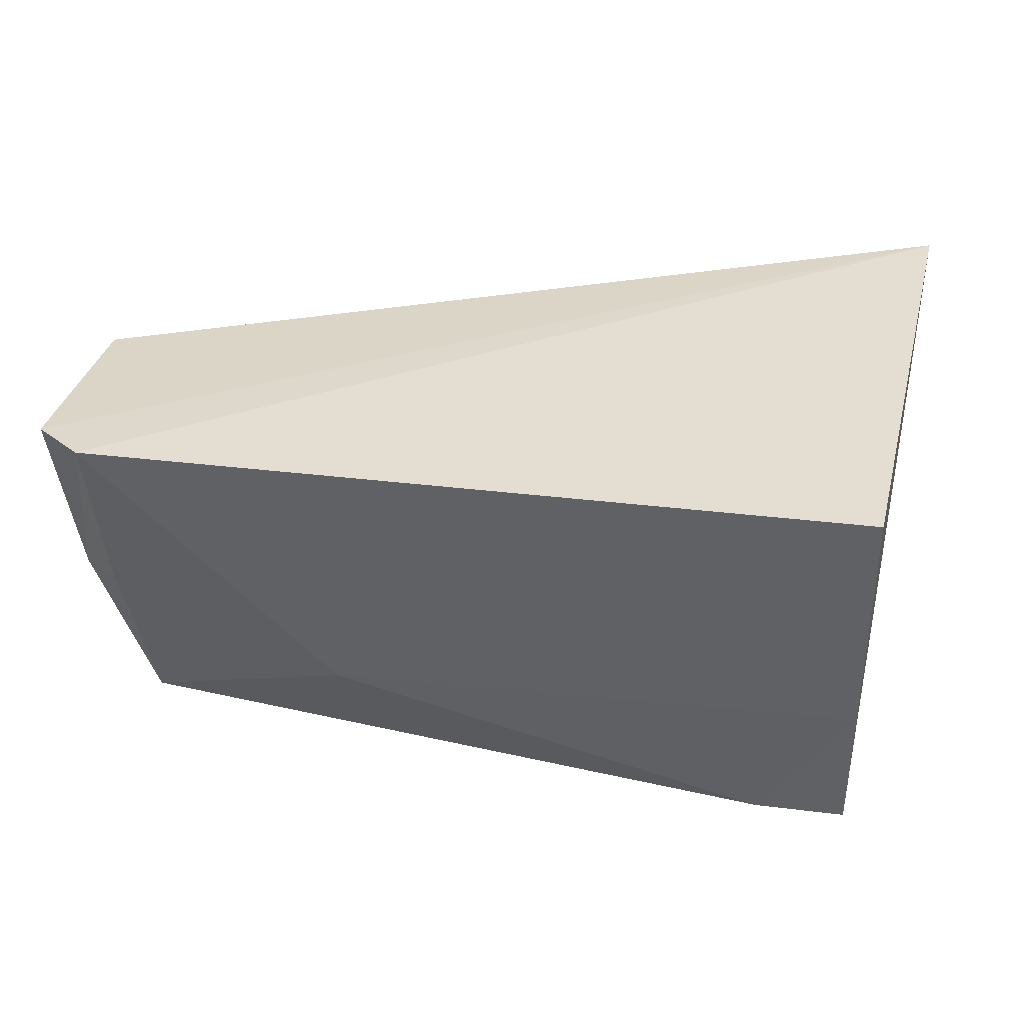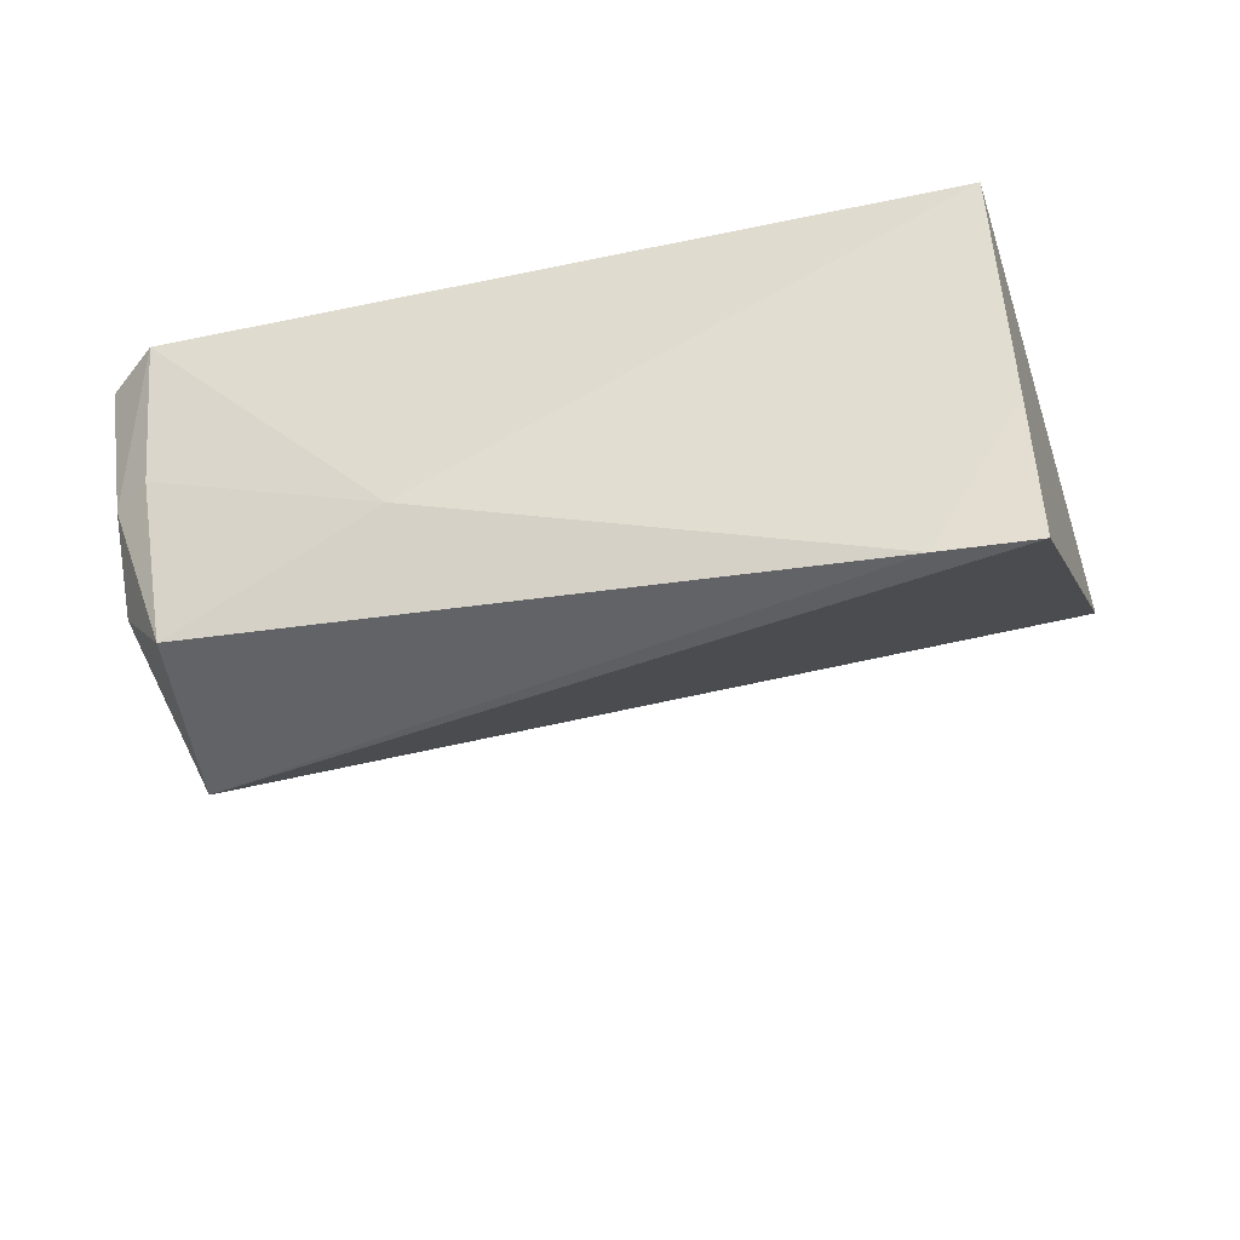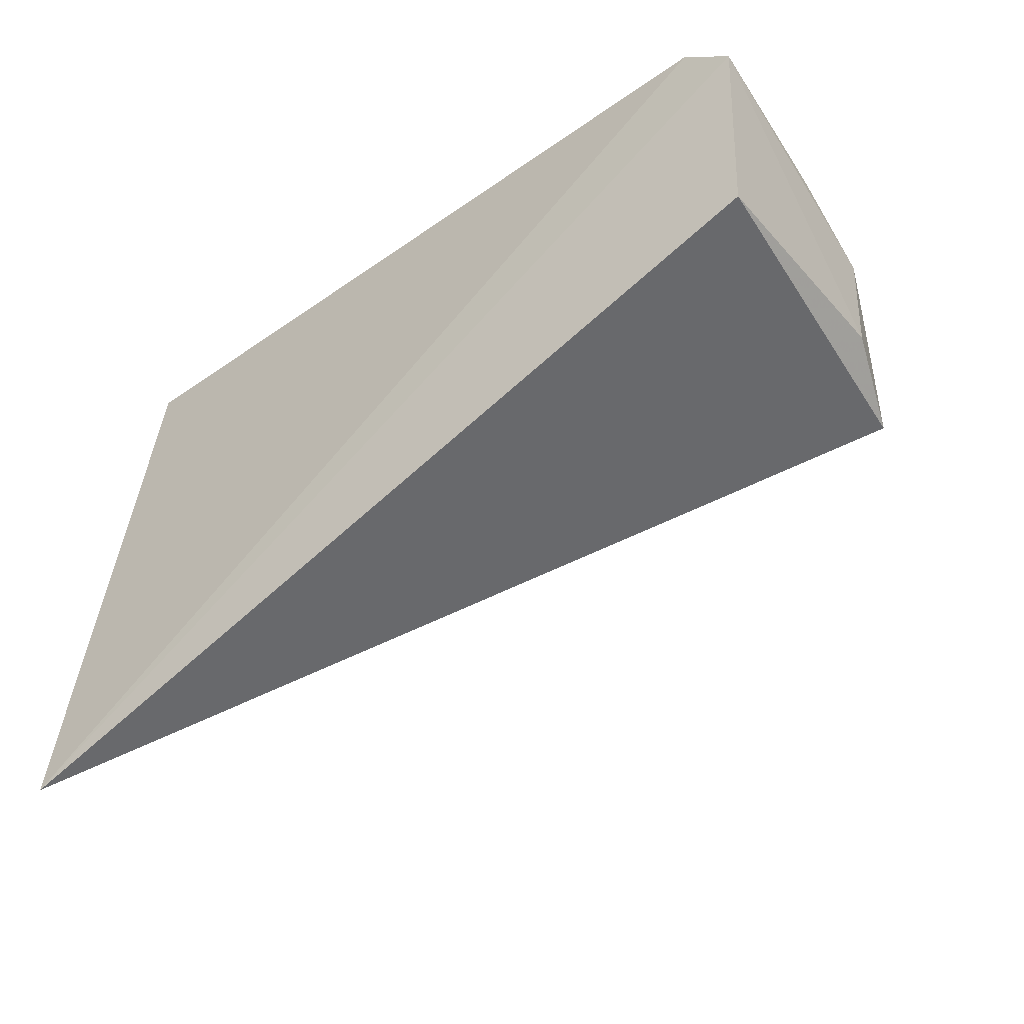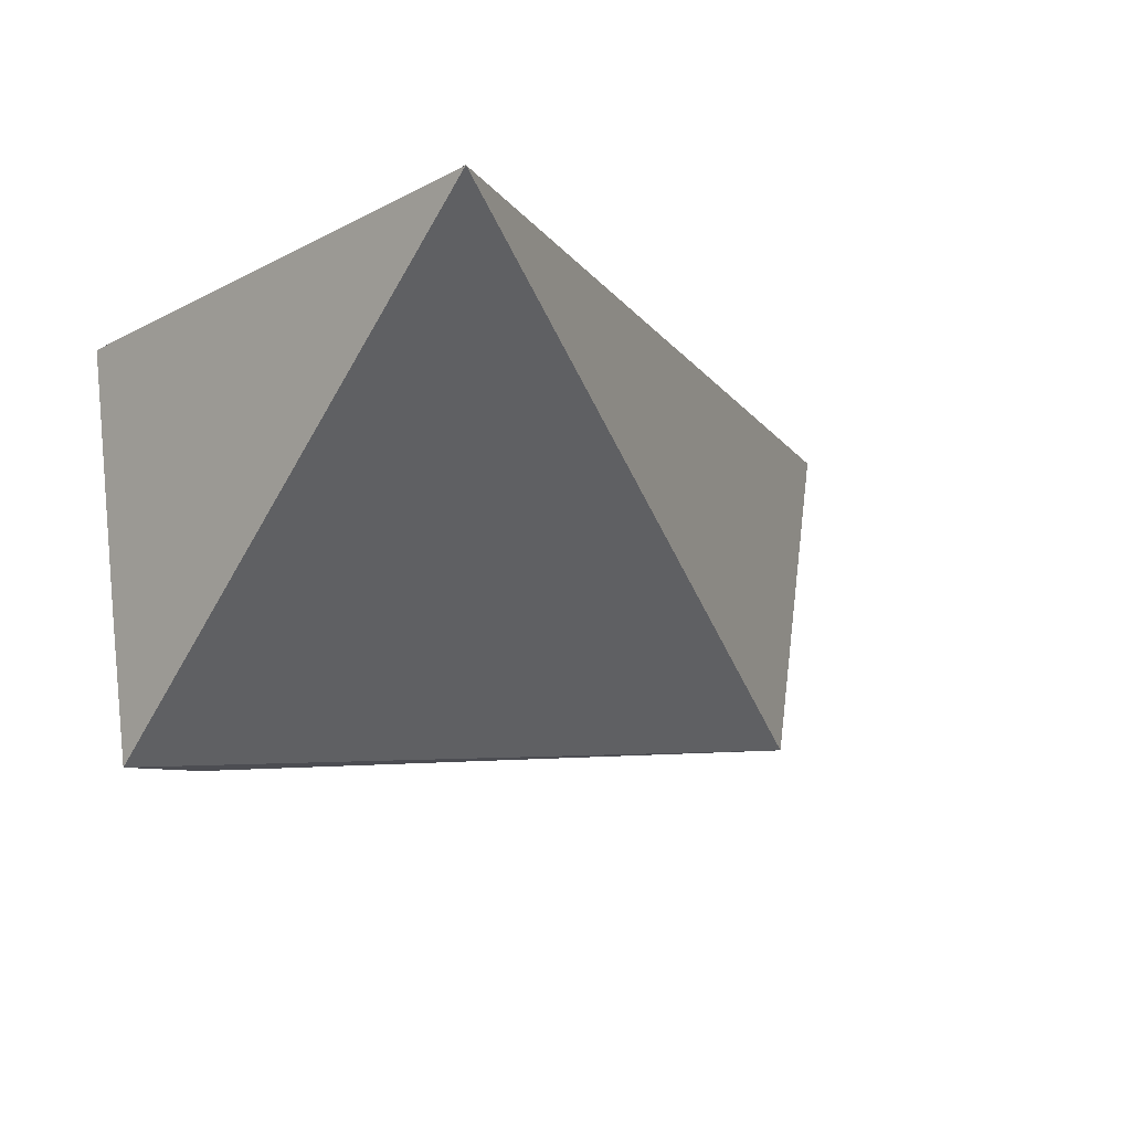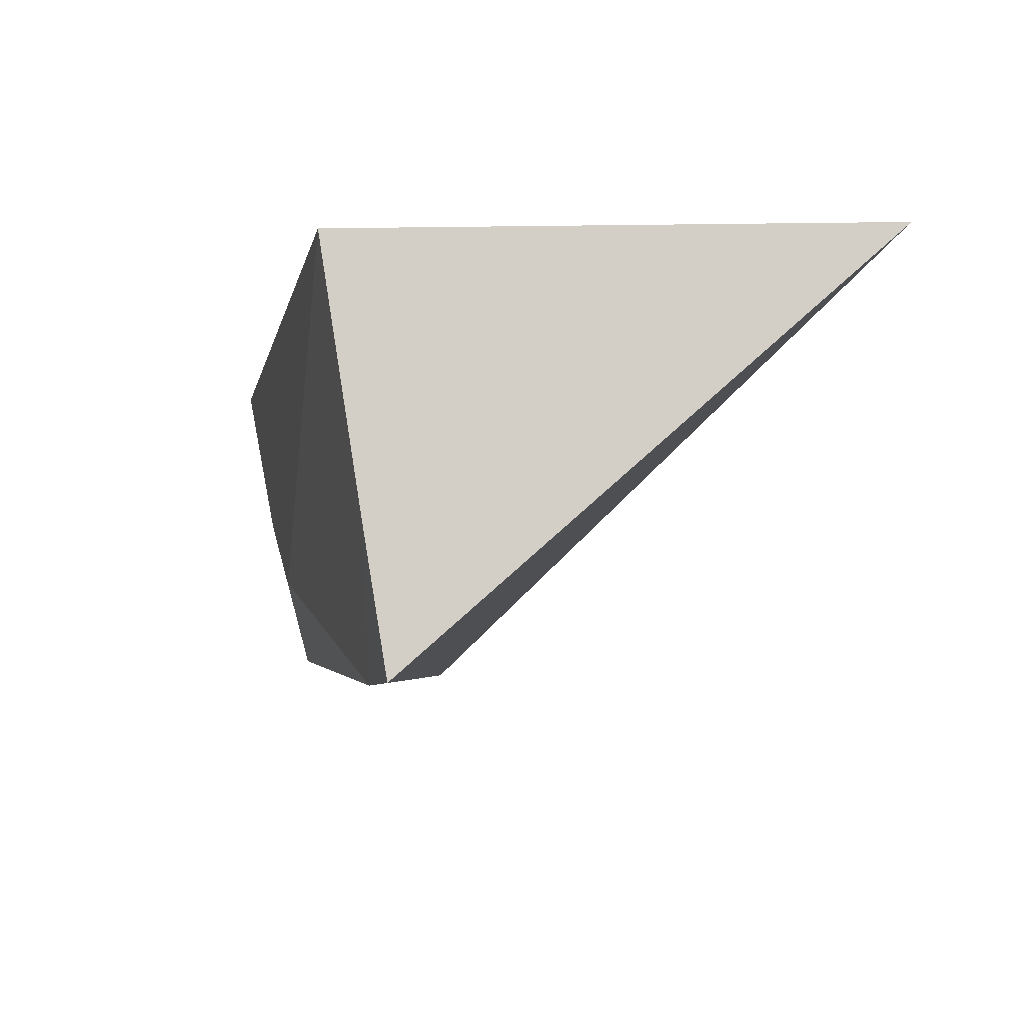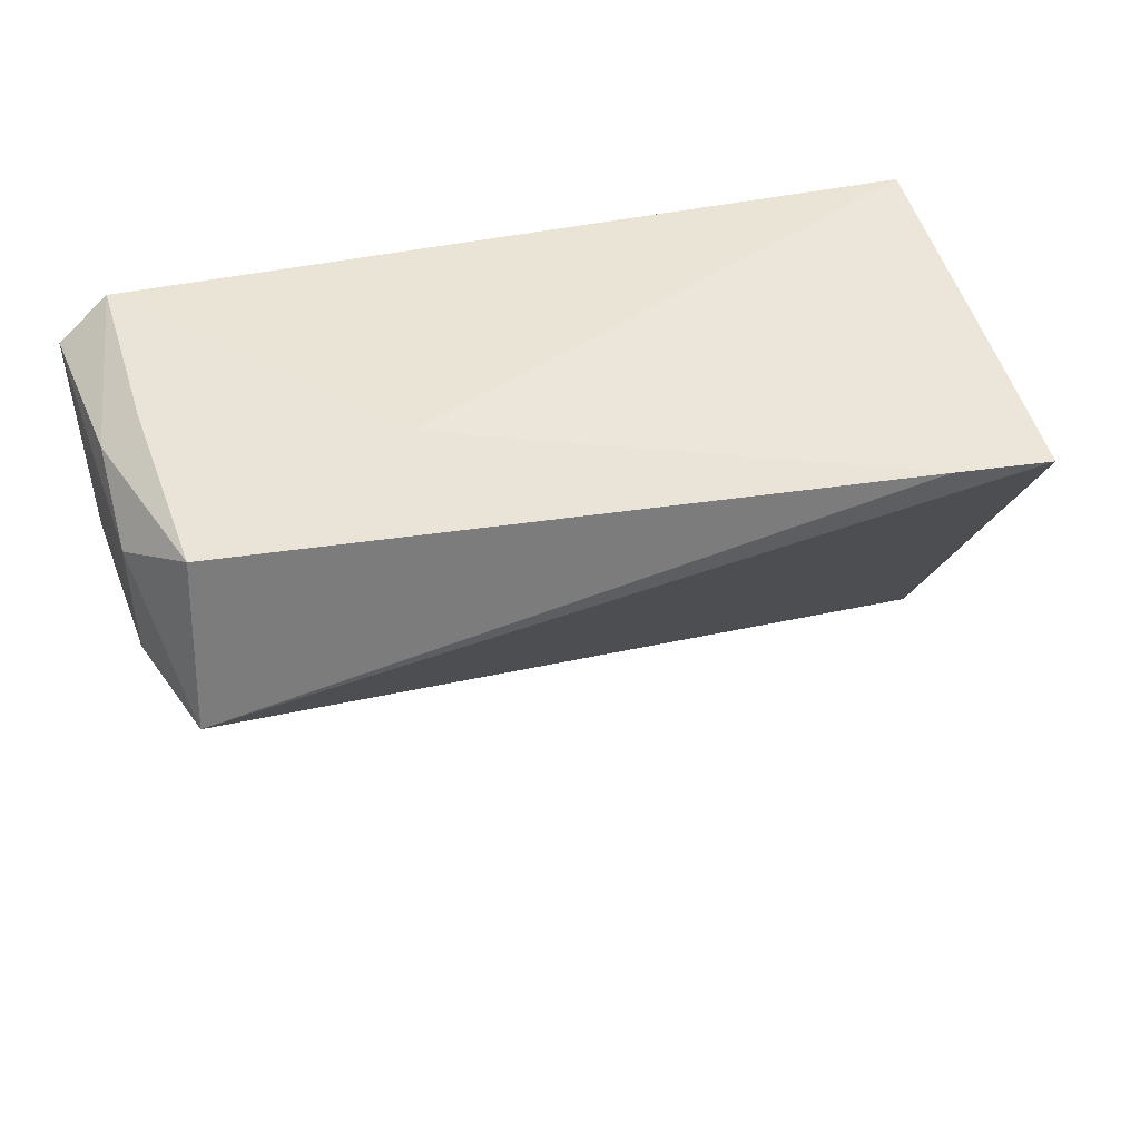
<metadata>
{"format":"obj","ext":"obj","renderer":"f3d","projection":"perspective","resolution":1024,"background":"white","views":[{"elev":33.1,"azim":6.9,"up":"+Y"},{"elev":-48.5,"azim":11.2,"up":"+Y"},{"elev":-43.9,"azim":-139.6,"up":"+Z"},{"elev":-11.3,"azim":130.4,"up":"+Y"},{"elev":-9.0,"azim":75.9,"up":"+Y"},{"elev":36.5,"azim":-13.6,"up":"+Z"}]}
</metadata>
<code>
v -0.09099 -0.0294 0.03444
v -0.09094 -0.04718 0.0315
v -0.09095 -0.04069 0.0326
v -0.08803 -0.02822 0.01052
v -0.1261 -0.02962 0.02237
v -0.1245 -0.02916 0.03314
v -0.1234 -0.04435 0.02251
v -0.1266 -0.02928 0.03126
v -0.1141 -0.04063 0.03228
v -0.1231 -0.04374 0.02991
v -0.1251 -0.04023 0.02371
v -0.09494 -0.047 0.0315
v -0.1256 -0.03643 0.03064
v -0.124 -0.03636 0.03181
v -0.1253 -0.04021 0.02829
f 1 3 4
f 3 2 4
f 6 1 4
f 7 5 4
f 7 4 2
f 8 6 4
f 8 4 5
f 9 3 1
f 9 1 6
f 11 8 5
f 11 5 7
f 12 2 3
f 12 3 9
f 12 9 10
f 12 10 7
f 12 7 2
f 13 6 8
f 14 10 9
f 14 9 6
f 14 13 10
f 14 6 13
f 15 11 7
f 15 7 10
f 15 10 13
f 15 13 8
f 15 8 11

</code>
